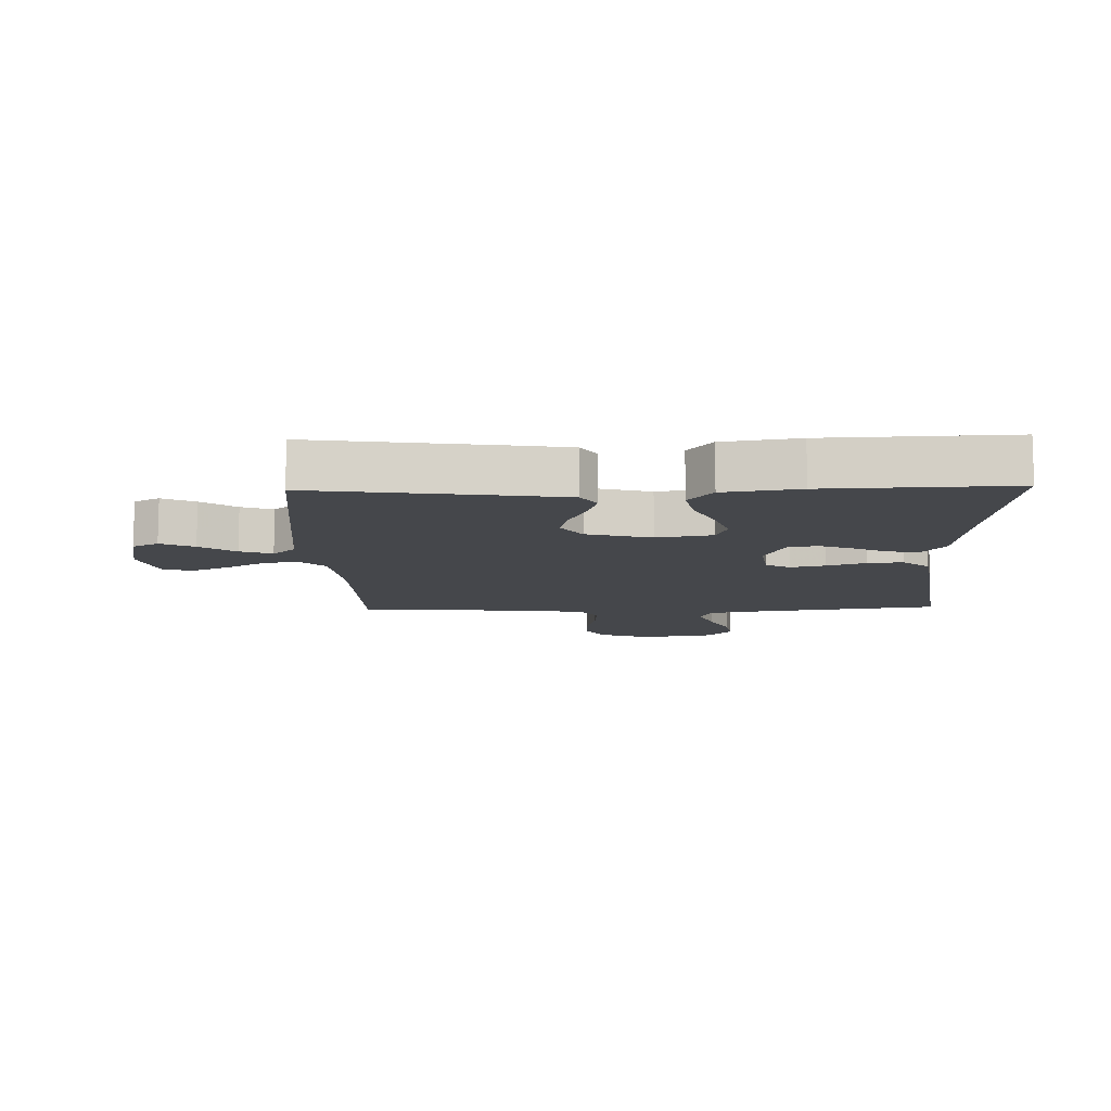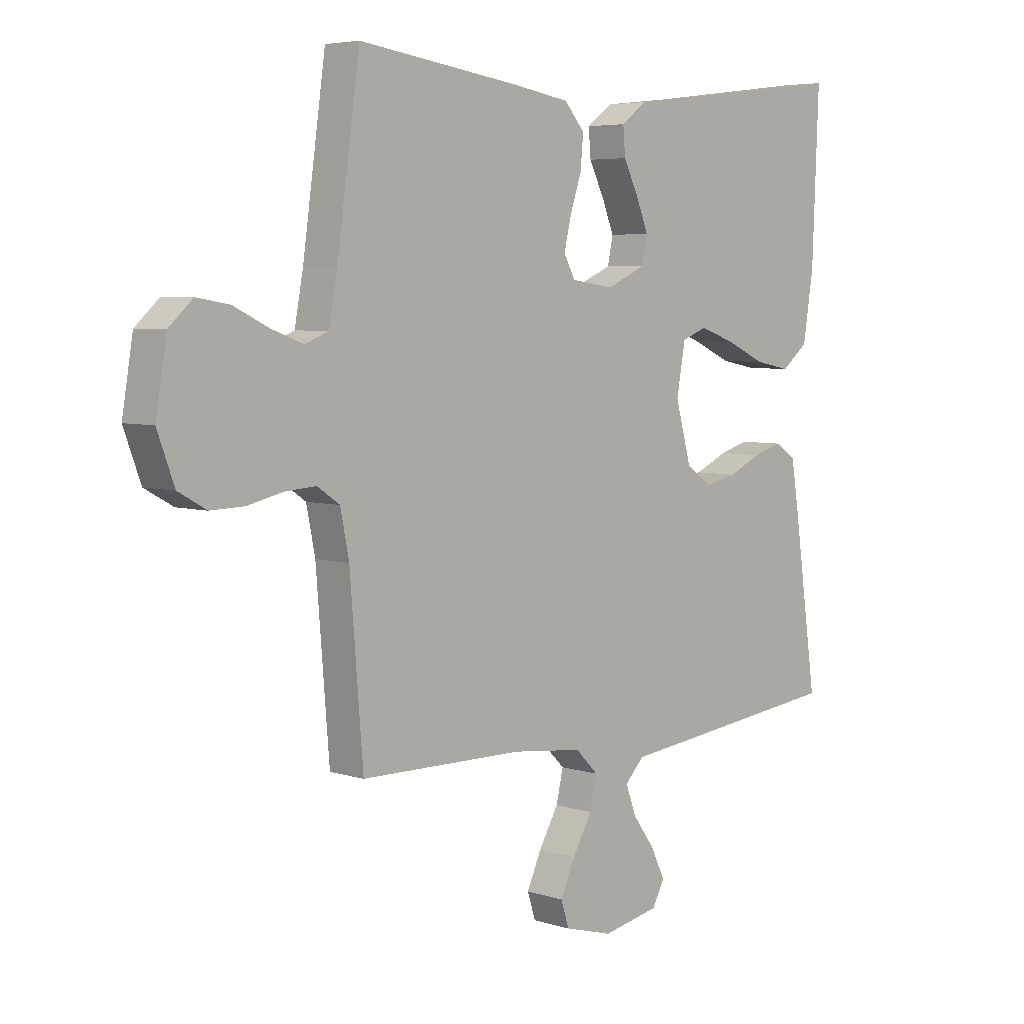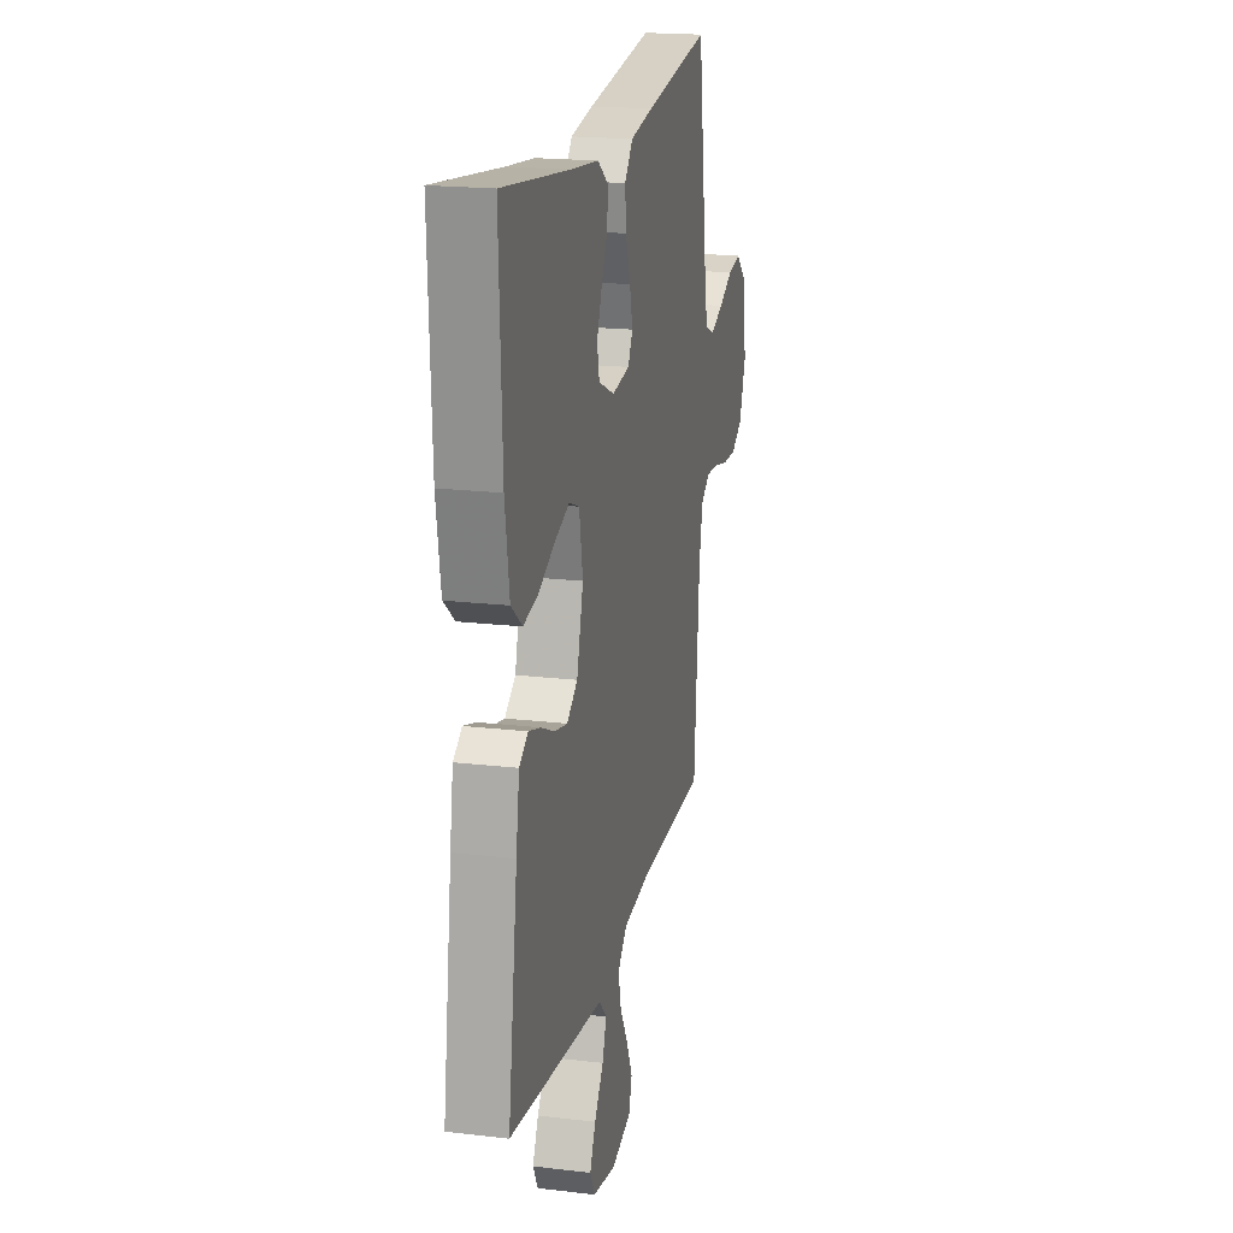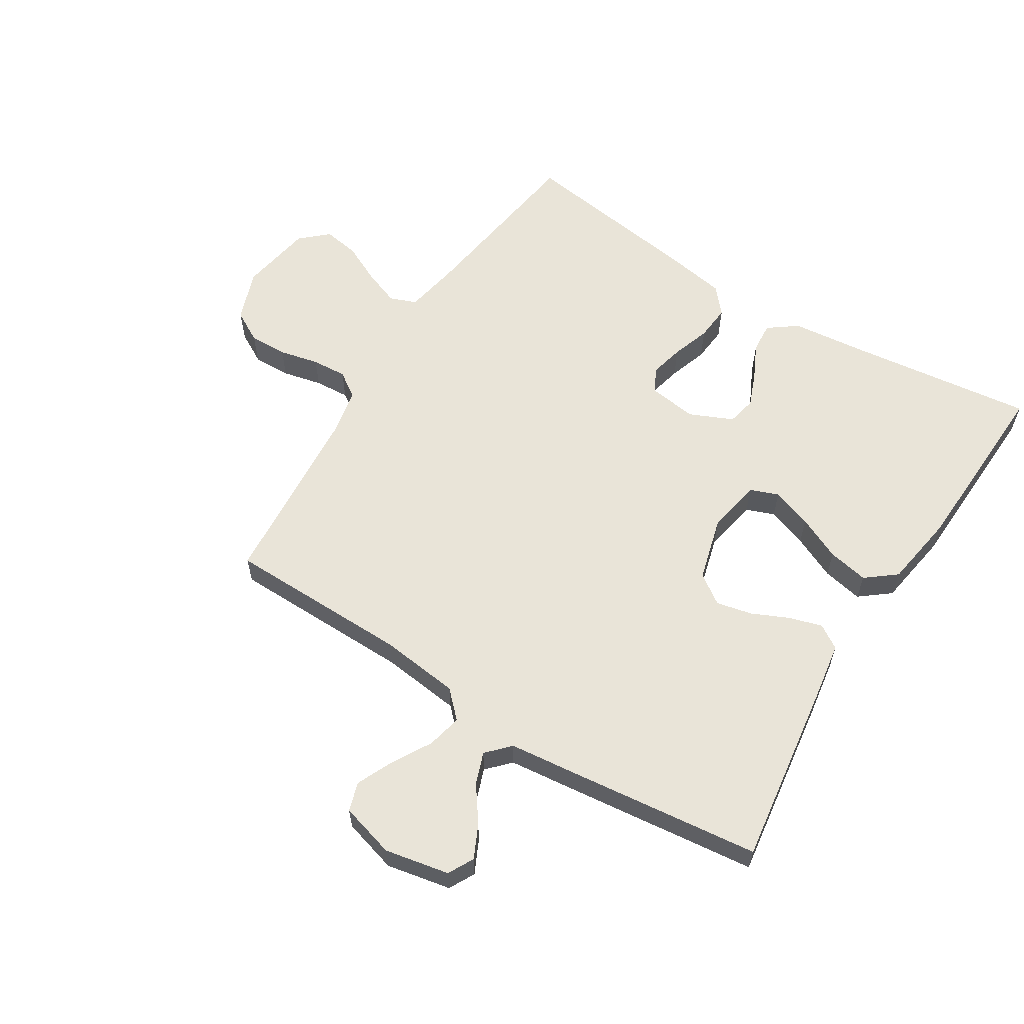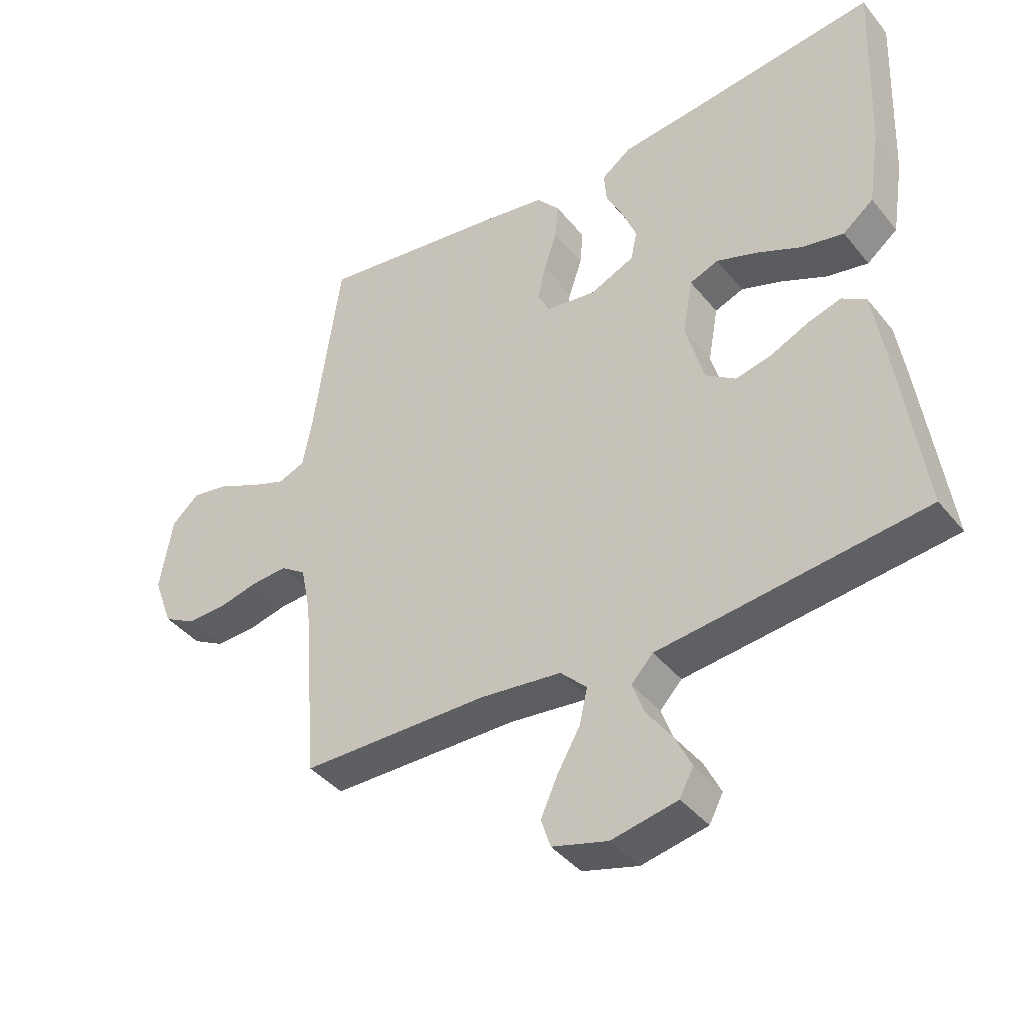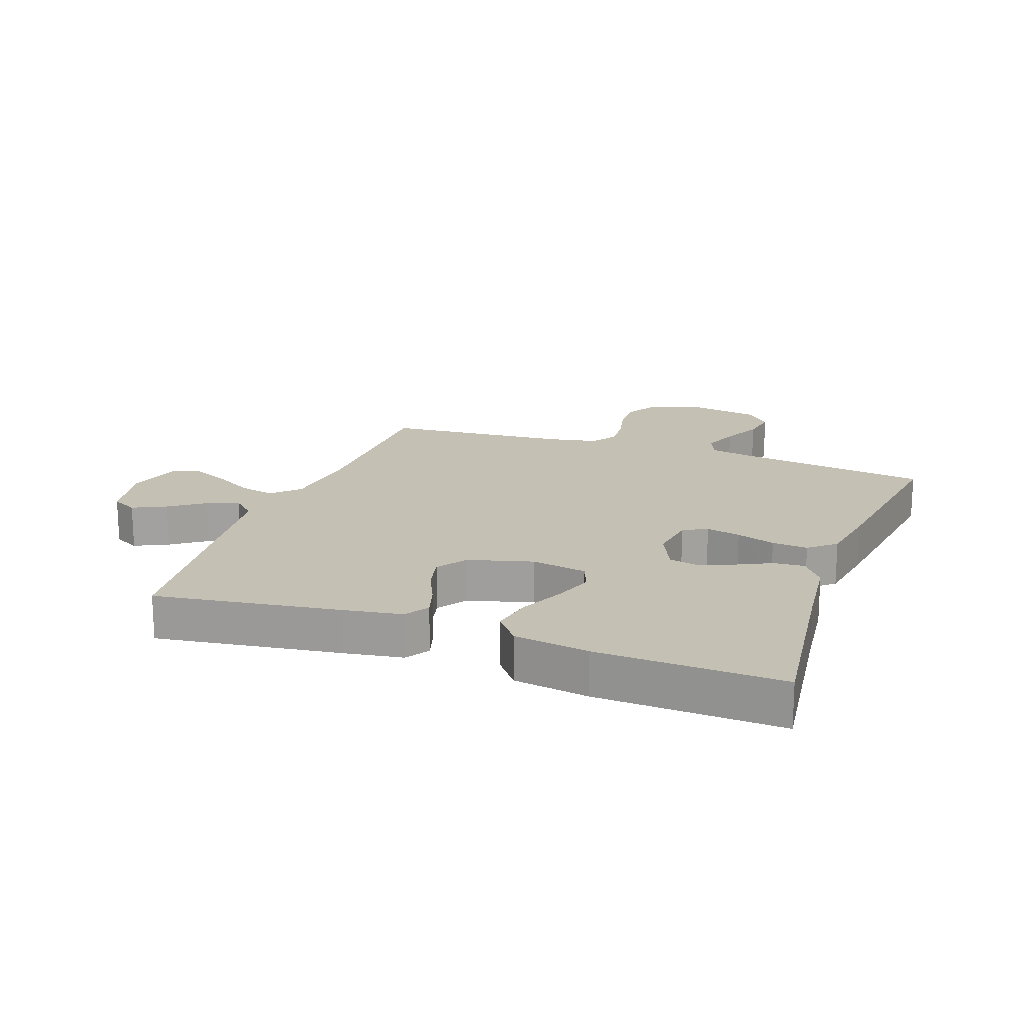
<metadata>
{"format":"obj","ext":"obj","renderer":"f3d","projection":"perspective","resolution":1024,"background":"white","views":[{"elev":-10.6,"azim":-88.4,"up":"+Y"},{"elev":5.3,"azim":134.5,"up":"+Z"},{"elev":19.3,"azim":-77.5,"up":"+Z"},{"elev":60.0,"azim":-147.8,"up":"+Y"},{"elev":-40.9,"azim":-144.8,"up":"+Z"},{"elev":18.2,"azim":-70.2,"up":"+Y"}]}
</metadata>
<code>
v 0.5 0.07 -0.5
v 0.2 0.07 -0.503
v 0.07 0.07 -0.518
v 0.028 0.07 -0.56
v 0.041 0.07 -0.617
v 0.077 0.07 -0.68
v 0.104 0.07 -0.74
v 0.089 0.07 -0.787
v 0 0.07 -0.812
v -0.105 0.07 -0.791
v -0.127 0.07 -0.749
v -0.101 0.07 -0.695
v -0.06 0.07 -0.638
v -0.041 0.07 -0.586
v -0.076 0.07 -0.549
v -0.2 0.07 -0.535
v -0.5 0.07 -0.5
v -0.457 0.07 -0.2
v -0.442 0.07 -0.106
v -0.403 0.07 -0.081
v -0.35 0.07 -0.097
v -0.289 0.07 -0.125
v -0.231 0.07 -0.138
v -0.183 0.07 -0.105
v -0.154 0.07 0
v -0.17 0.07 0.09
v -0.216 0.07 0.108
v -0.282 0.07 0.085
v -0.354 0.07 0.052
v -0.42 0.07 0.039
v -0.469 0.07 0.078
v -0.488 0.07 0.2
v -0.5 0.07 0.5
v -0.2 0.07 0.462
v -0.074 0.07 0.448
v -0.027 0.07 0.413
v -0.031 0.07 0.363
v -0.059 0.07 0.306
v -0.081 0.07 0.251
v -0.071 0.07 0.203
v 0 0.07 0.171
v 0.079 0.07 0.182
v 0.1 0.07 0.221
v 0.087 0.07 0.277
v 0.066 0.07 0.34
v 0.061 0.07 0.398
v 0.098 0.07 0.441
v 0.2 0.07 0.458
v 0.5 0.07 0.5
v 0.542 0.07 0.2
v 0.558 0.07 0.114
v 0.601 0.07 0.097
v 0.66 0.07 0.119
v 0.724 0.07 0.15
v 0.784 0.07 0.16
v 0.828 0.07 0.12
v 0.848 0.07 0
v 0.817 0.07 -0.084
v 0.765 0.07 -0.113
v 0.703 0.07 -0.111
v 0.638 0.07 -0.096
v 0.581 0.07 -0.092
v 0.54 0.07 -0.12
v 0.524 0.07 -0.2
v 0.5 0 -0.5
v 0.2 0 -0.503
v 0.07 0 -0.518
v 0.028 0 -0.56
v 0.041 0 -0.617
v 0.077 0 -0.68
v 0.104 0 -0.74
v 0.089 0 -0.787
v 0 0 -0.812
v -0.105 0 -0.791
v -0.127 0 -0.749
v -0.101 0 -0.695
v -0.06 0 -0.638
v -0.041 0 -0.586
v -0.076 0 -0.549
v -0.2 0 -0.535
v -0.5 0 -0.5
v -0.457 0 -0.2
v -0.442 0 -0.106
v -0.403 0 -0.081
v -0.35 0 -0.097
v -0.289 0 -0.125
v -0.231 0 -0.138
v -0.183 0 -0.105
v -0.154 0 0
v -0.17 0 0.09
v -0.216 0 0.108
v -0.282 0 0.085
v -0.354 0 0.052
v -0.42 0 0.039
v -0.469 0 0.078
v -0.488 0 0.2
v -0.5 0 0.5
v -0.2 0 0.462
v -0.074 0 0.448
v -0.027 0 0.413
v -0.031 0 0.363
v -0.059 0 0.306
v -0.081 0 0.251
v -0.071 0 0.203
v 0 0 0.171
v 0.079 0 0.182
v 0.1 0 0.221
v 0.087 0 0.277
v 0.066 0 0.34
v 0.061 0 0.398
v 0.098 0 0.441
v 0.2 0 0.458
v 0.5 0 0.5
v 0.542 0 0.2
v 0.558 0 0.114
v 0.601 0 0.097
v 0.66 0 0.119
v 0.724 0 0.15
v 0.784 0 0.16
v 0.828 0 0.12
v 0.848 0 0
v 0.817 0 -0.084
v 0.765 0 -0.113
v 0.703 0 -0.111
v 0.638 0 -0.096
v 0.581 0 -0.092
v 0.54 0 -0.12
v 0.524 0 -0.2
f 58 59 60 61
f 58 61 62
f 57 58 62
f 56 57 62
f 53 54 55 56
f 52 53 56 62
f 51 52 62 63
f 47 48 49 50
f 44 45 46 47
f 43 44 47 50
f 42 43 50 51
f 35 36 37 38
f 34 35 38 39
f 33 34 39 40
f 31 32 33 40
f 28 29 30 31
f 27 28 31 40
f 19 20 21 22
f 19 22 23
f 18 19 23
f 15 16 17 18
f 15 18 23
f 14 15 23 24
f 10 11 12 13
f 10 13 14
f 9 10 14
f 8 9 14
f 5 6 7 8
f 5 8 14 24
f 64 1 2
f 64 2 3
f 63 64 3
f 41 42 51 63
f 41 63 3
f 26 27 40 41
f 25 26 41 3
f 4 5 24 25
f 3 4 25
f 125 124 123 122
f 126 125 122
f 126 122 121
f 126 121 120
f 120 119 118 117
f 126 120 117 116
f 127 126 116 115
f 114 113 112 111
f 111 110 109 108
f 114 111 108 107
f 115 114 107 106
f 102 101 100 99
f 103 102 99 98
f 104 103 98 97
f 104 97 96 95
f 95 94 93 92
f 104 95 92 91
f 86 85 84 83
f 87 86 83
f 87 83 82
f 82 81 80 79
f 87 82 79
f 88 87 79 78
f 77 76 75 74
f 78 77 74
f 78 74 73
f 78 73 72
f 72 71 70 69
f 88 78 72 69
f 66 65 128
f 67 66 128
f 67 128 127
f 127 115 106 105
f 67 127 105
f 105 104 91 90
f 67 105 90 89
f 89 88 69 68
f 89 68 67
f 1 65 66 2
f 2 66 67 3
f 3 67 68 4
f 4 68 69 5
f 5 69 70 6
f 6 70 71 7
f 7 71 72 8
f 8 72 73 9
f 9 73 74 10
f 10 74 75 11
f 11 75 76 12
f 12 76 77 13
f 13 77 78 14
f 14 78 79 15
f 15 79 80 16
f 16 80 81 17
f 17 81 82 18
f 18 82 83 19
f 19 83 84 20
f 20 84 85 21
f 21 85 86 22
f 22 86 87 23
f 23 87 88 24
f 24 88 89 25
f 25 89 90 26
f 26 90 91 27
f 27 91 92 28
f 28 92 93 29
f 29 93 94 30
f 30 94 95 31
f 31 95 96 32
f 32 96 97 33
f 33 97 98 34
f 34 98 99 35
f 35 99 100 36
f 36 100 101 37
f 37 101 102 38
f 38 102 103 39
f 39 103 104 40
f 40 104 105 41
f 41 105 106 42
f 42 106 107 43
f 43 107 108 44
f 44 108 109 45
f 45 109 110 46
f 46 110 111 47
f 47 111 112 48
f 48 112 113 49
f 49 113 114 50
f 50 114 115 51
f 51 115 116 52
f 52 116 117 53
f 53 117 118 54
f 54 118 119 55
f 55 119 120 56
f 56 120 121 57
f 57 121 122 58
f 58 122 123 59
f 59 123 124 60
f 60 124 125 61
f 61 125 126 62
f 62 126 127 63
f 63 127 128 64
f 64 128 65 1

</code>
